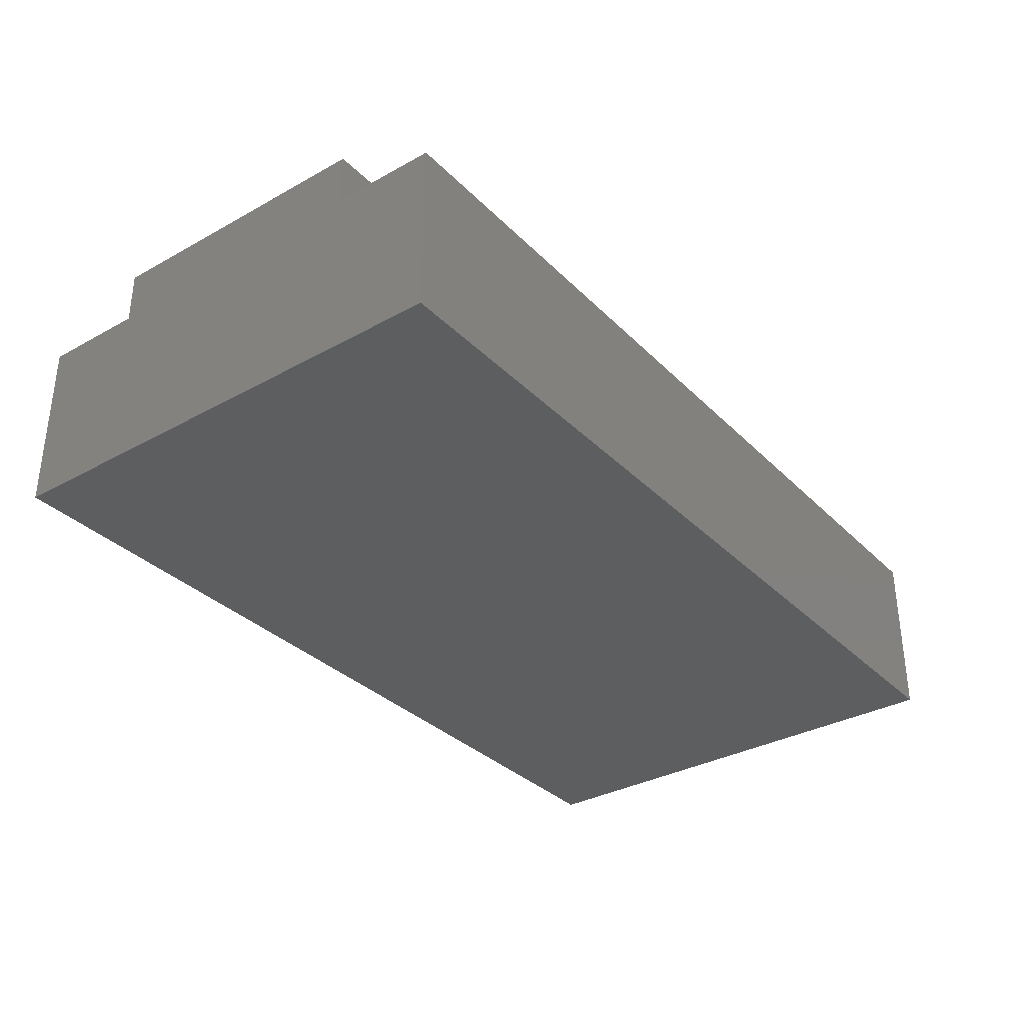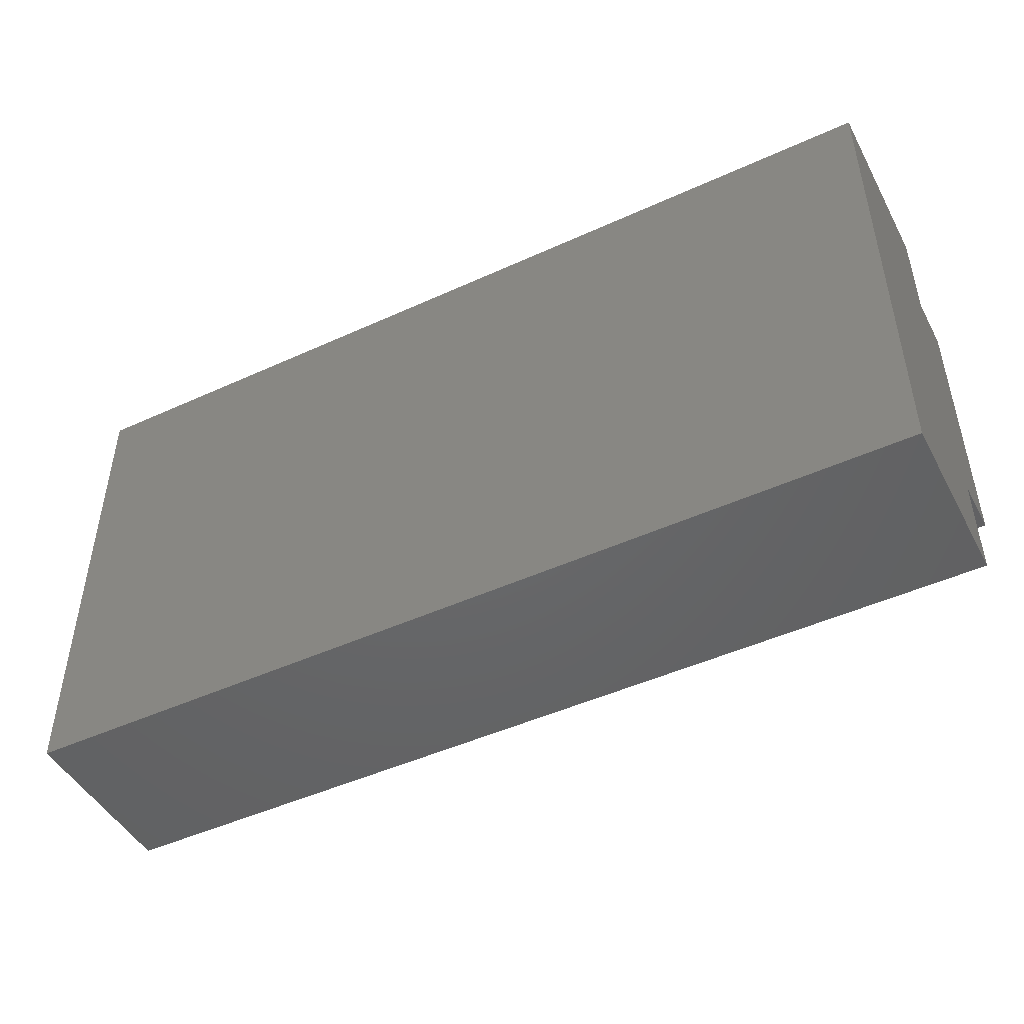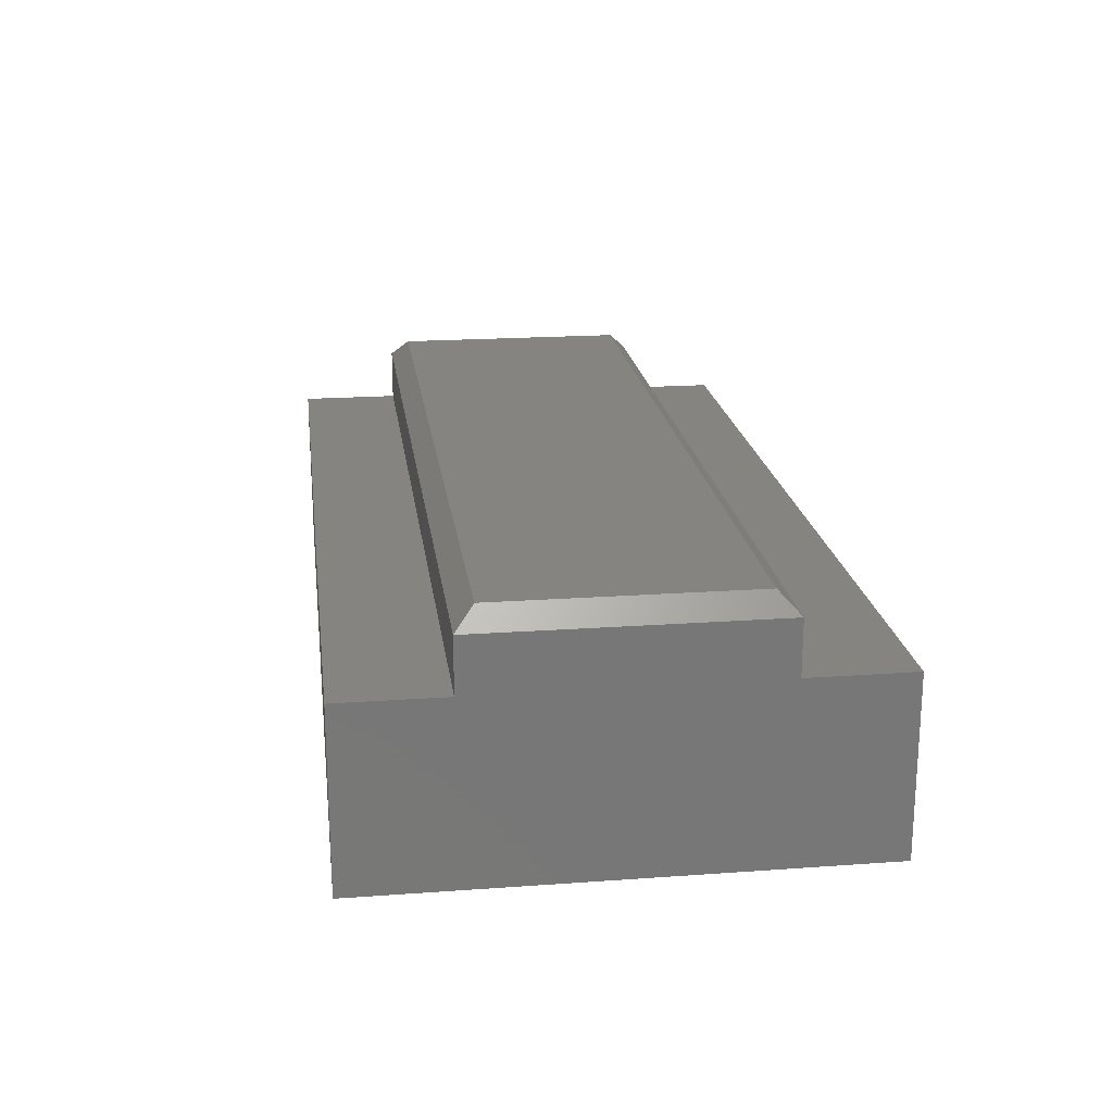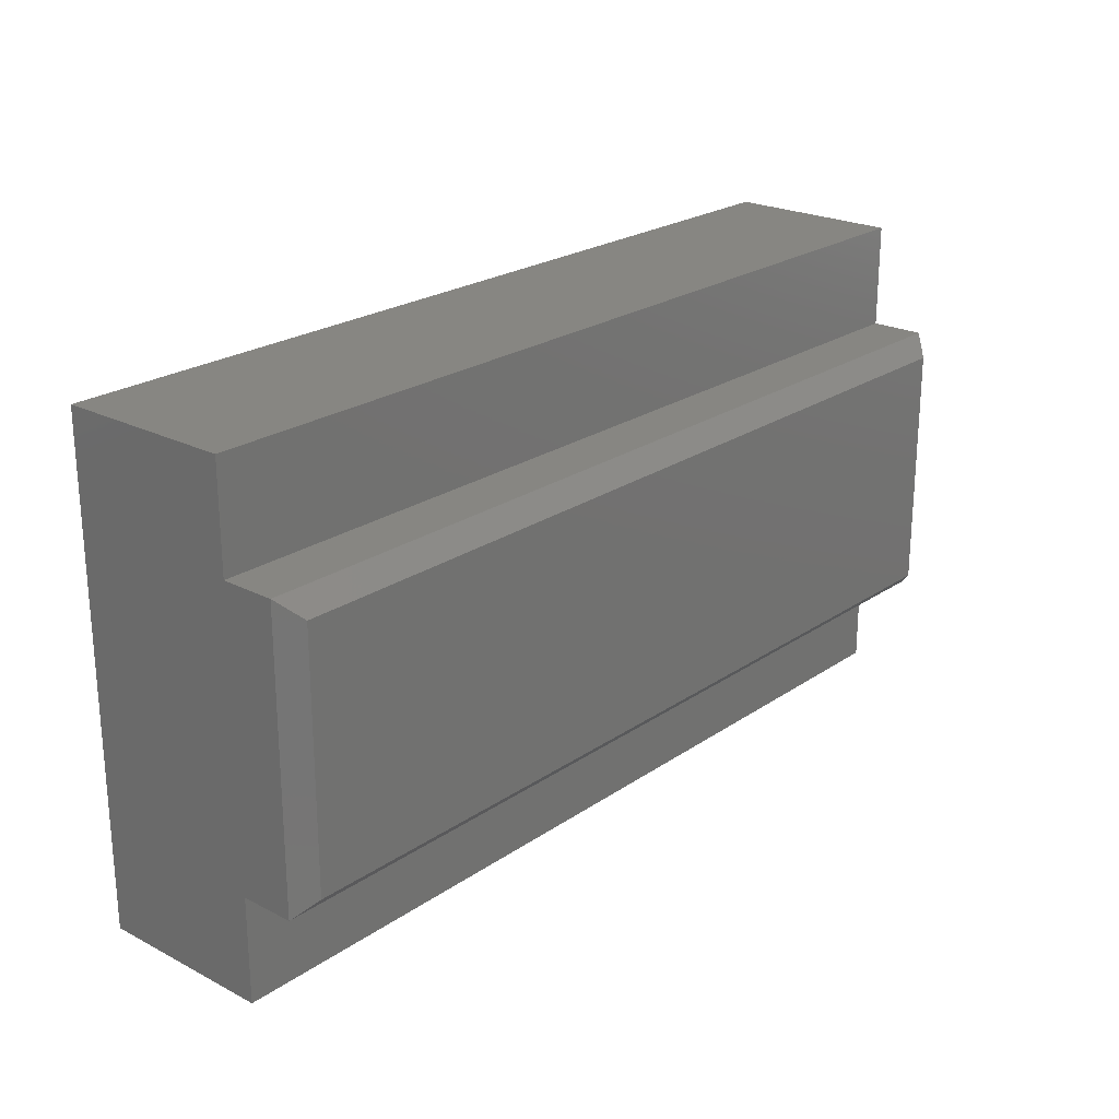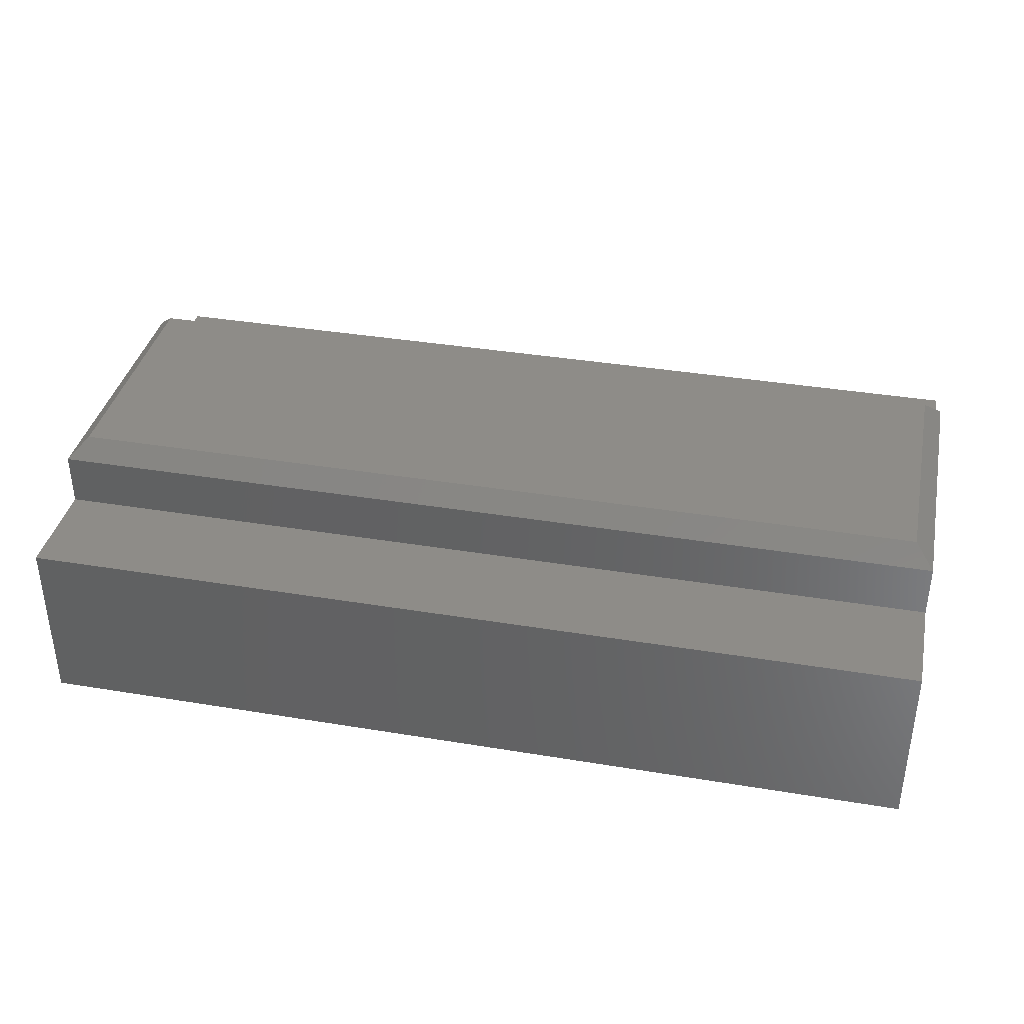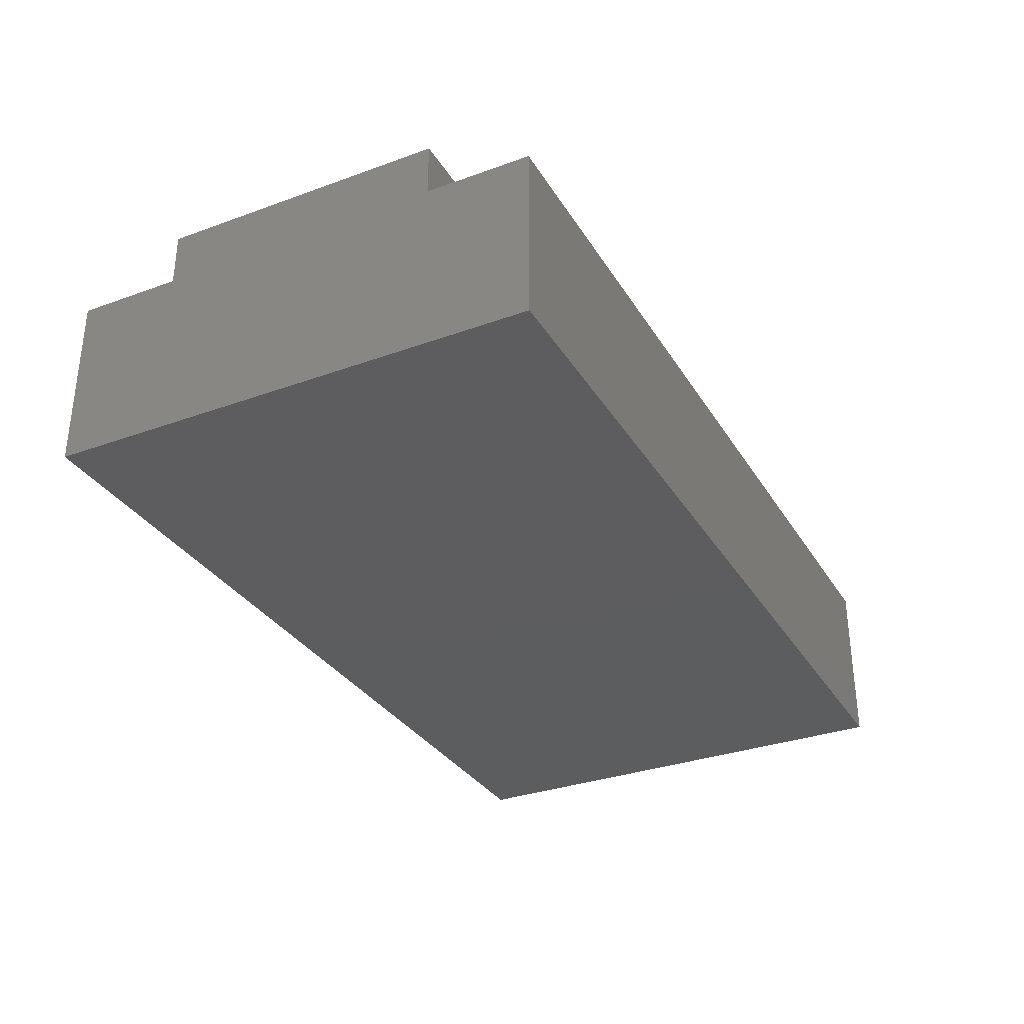
<metadata>
{"format":"stl","ext":"stl","renderer":"f3d","projection":"perspective","resolution":1024,"background":"white","views":[{"elev":-33.5,"azim":127.1,"up":"+Z"},{"elev":-47.2,"azim":-152.7,"up":"+Y"},{"elev":20.1,"azim":82.5,"up":"+Z"},{"elev":23.0,"azim":-49.0,"up":"+Y"},{"elev":37.4,"azim":12.0,"up":"+Z"},{"elev":-32.3,"azim":-63.2,"up":"+Z"}]}
</metadata>
<code>
# stl→obj: 20 verts, 36 faces
v 0.75 -0.4062 0
v 0.75 0 -2.488e-17
v 0.75 8.903e-18 0.1454
v 0.75 -0.08553 0.1454
v 0.75 -0.3207 0.1454
v 0.75 -0.4062 0.1454
v 0.75 -0.3207 0.1896
v 0.75 -0.08553 0.1896
v 0 -0.4062 0
v 0 -0.4062 0.1454
v 0 -0.3207 0.1454
v 0 -0.08553 0.1454
v 0 8.903e-18 0.1454
v 0 0 -2.488e-17
v 0 -0.3207 0.1896
v -2.776e-17 -0.08553 0.1896
v 0.01562 -0.1012 0.2053
v 0.01562 -0.3051 0.2053
v 0.7344 -0.1012 0.2053
v 0.7344 -0.3051 0.2053
f 1 2 3
f 1 3 4
f 1 4 5
f 1 5 6
f 5 4 7
f 7 4 8
f 9 10 11
f 9 11 12
f 9 12 13
f 9 13 14
f 11 15 12
f 12 15 16
f 15 11 7
f 7 11 5
f 17 18 19
f 19 18 20
f 12 16 4
f 4 16 8
f 16 17 8
f 8 17 19
f 16 15 17
f 17 15 18
f 15 7 18
f 18 7 20
f 8 19 7
f 7 19 20
f 10 9 6
f 6 9 1
f 11 10 5
f 5 10 6
f 13 12 3
f 3 12 4
f 14 13 2
f 2 13 3
f 9 14 1
f 1 14 2

</code>
